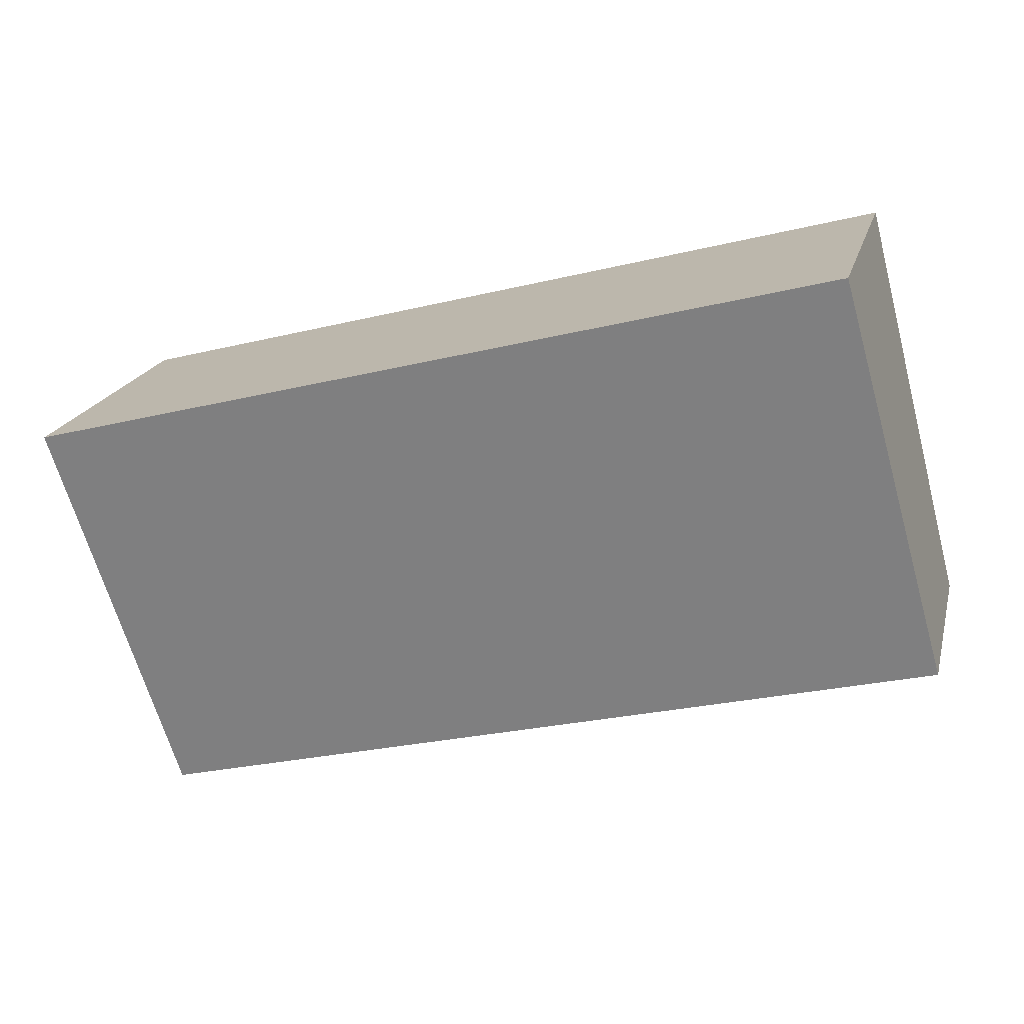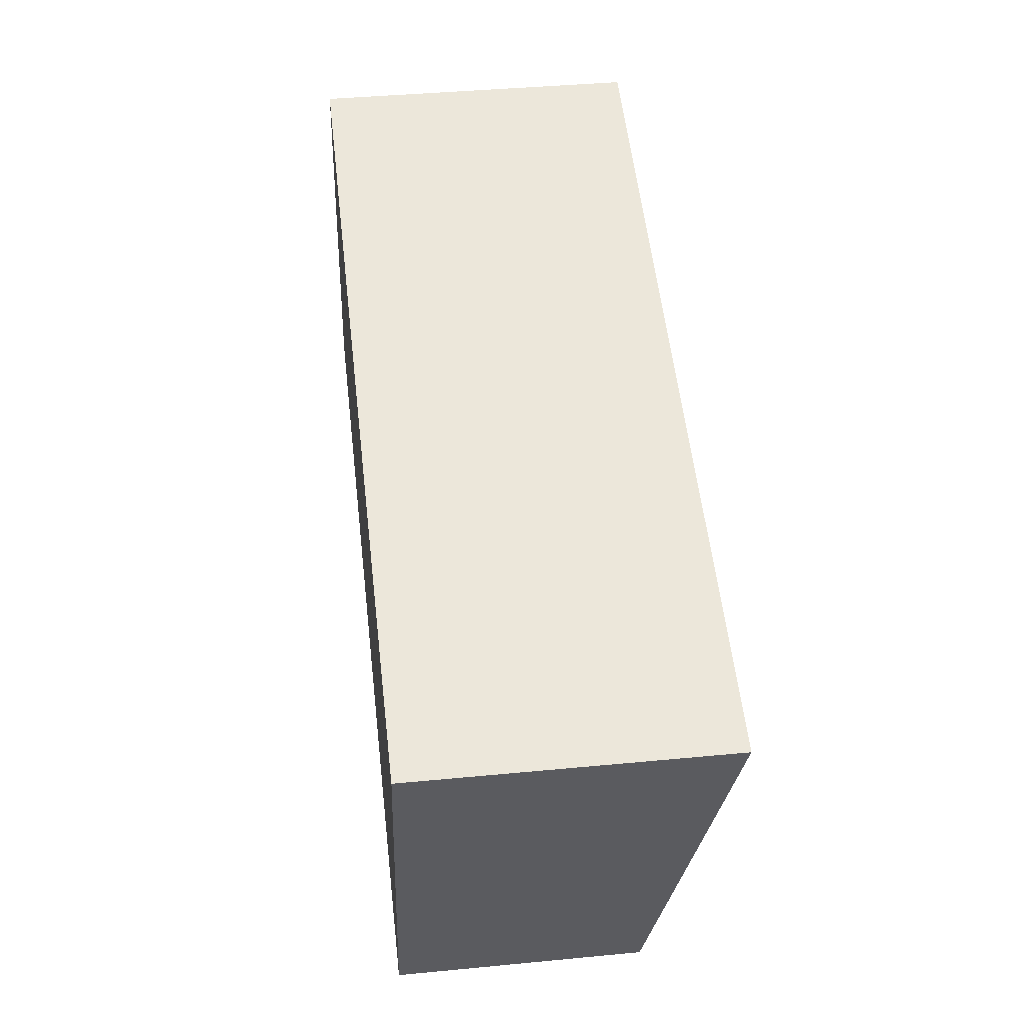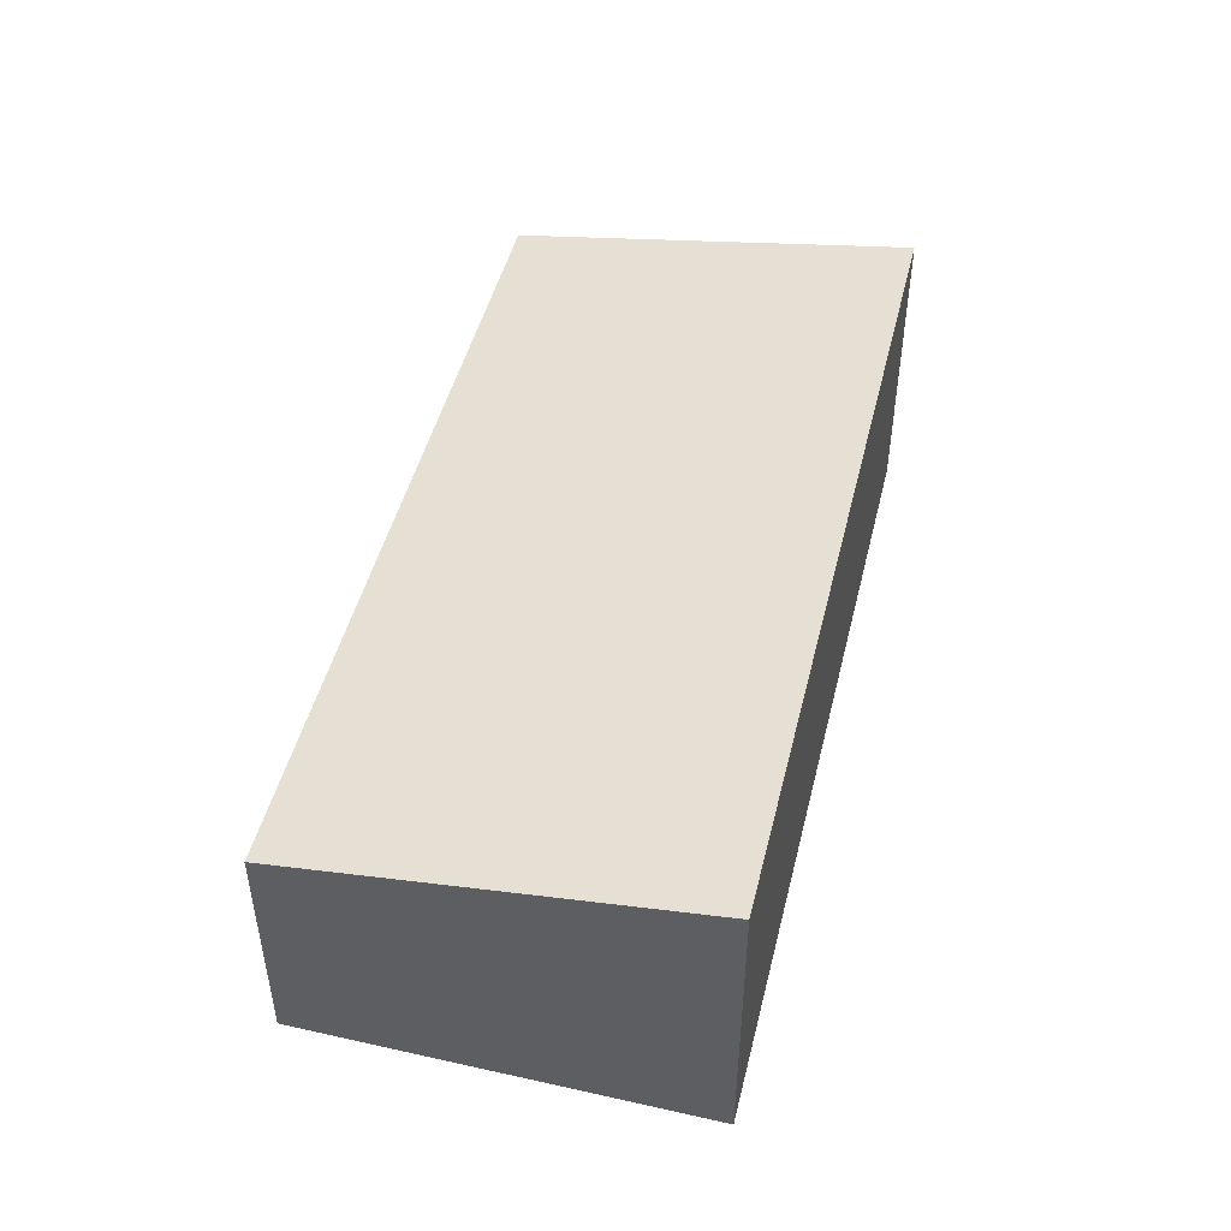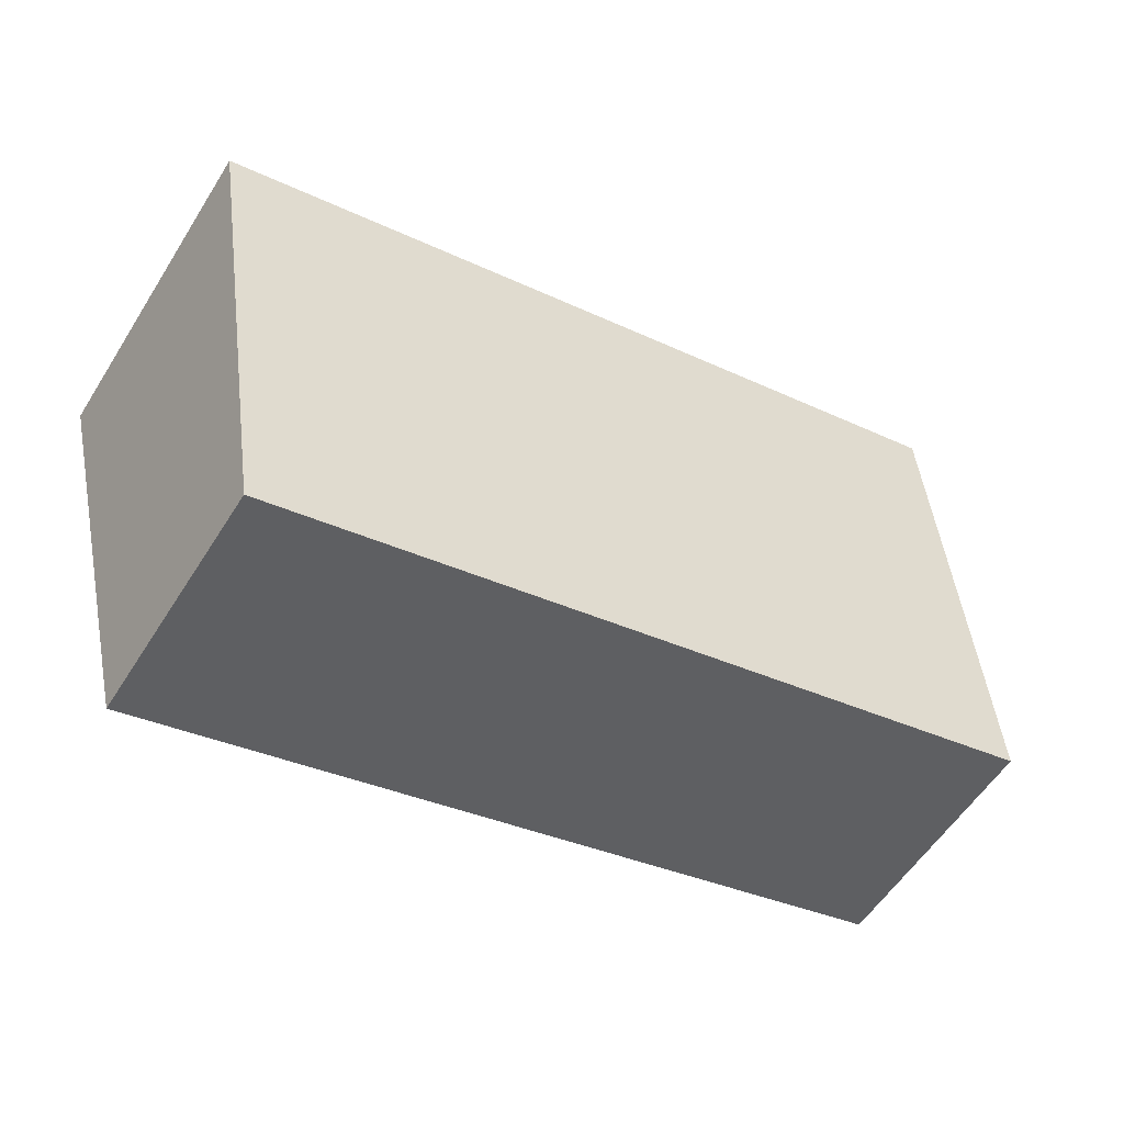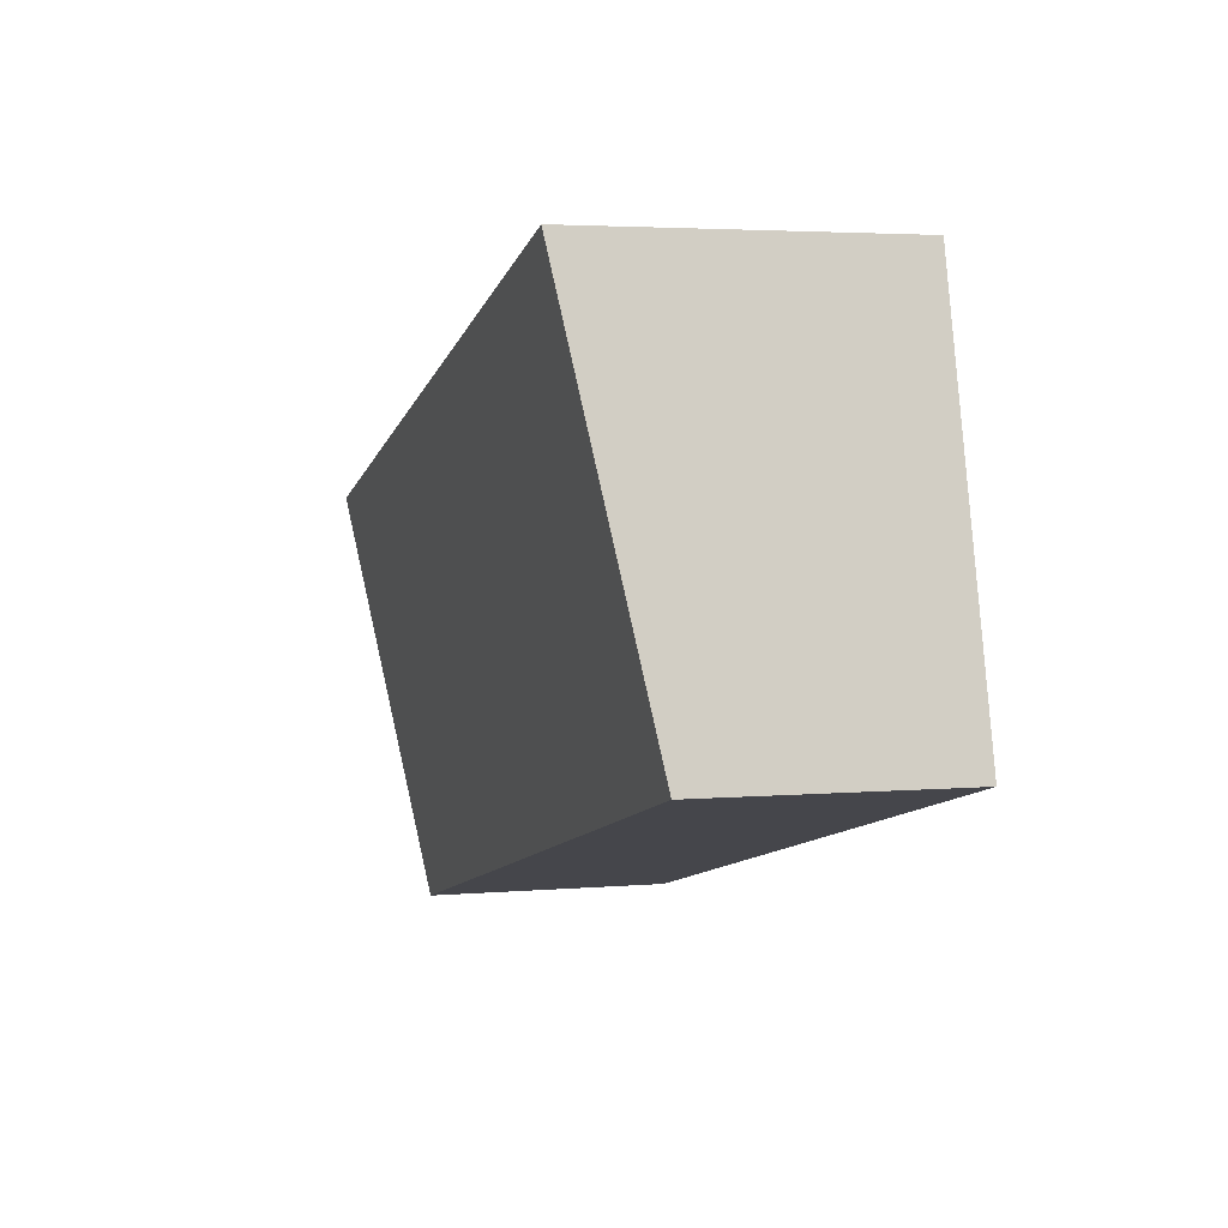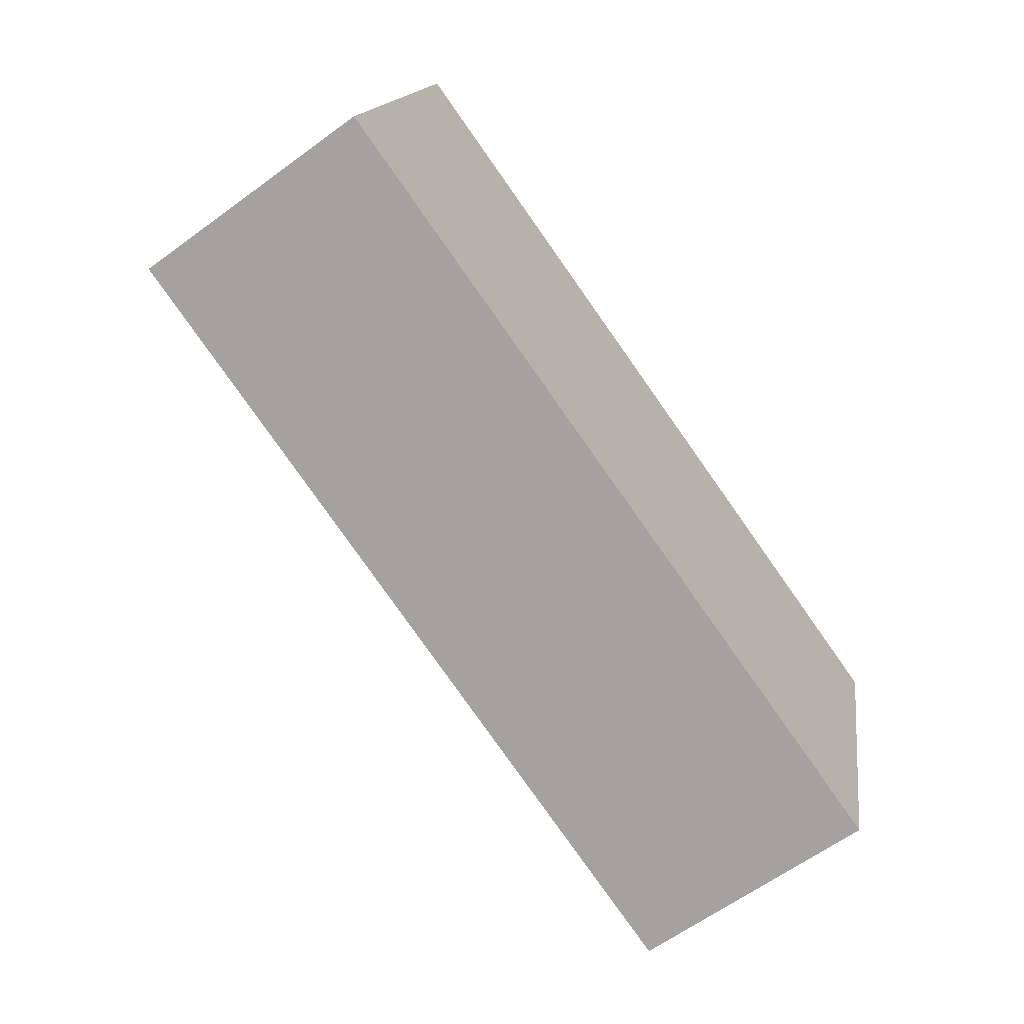
<metadata>
{"format":"obj","ext":"obj","renderer":"f3d","projection":"perspective","resolution":1024,"background":"white","views":[{"elev":19.2,"azim":-166.2,"up":"+Z"},{"elev":40.6,"azim":83.3,"up":"+Z"},{"elev":48.3,"azim":-61.7,"up":"+Y"},{"elev":-56.8,"azim":148.0,"up":"+Z"},{"elev":3.6,"azim":-106.3,"up":"+Z"},{"elev":-62.8,"azim":-53.4,"up":"+Z"}]}
</metadata>
<code>
v  0 3.169 1.94e-16
v  11.6 4.006 2.516
v  10.3 3.169 -2.613
v  6.459 4.012 3.857
v  1.319 4.018 5.198
v  11.6 -1.541e-16 2.516
v  10.3 1.6e-16 -2.613
v  0 0 0
v  1.319 -3.183e-16 5.198
v  6.459 -2.362e-16 3.857
g defaultobject
f 1 2 3
f 2 1 4
f 4 1 5
f 6 3 2
f 3 6 7
f 7 1 3
f 1 7 8
f 1 9 5
f 9 1 8
f 9 4 5
f 4 9 10
f 4 10 2
f 2 10 6
f 6 8 7
f 8 6 10
f 8 10 9

</code>
